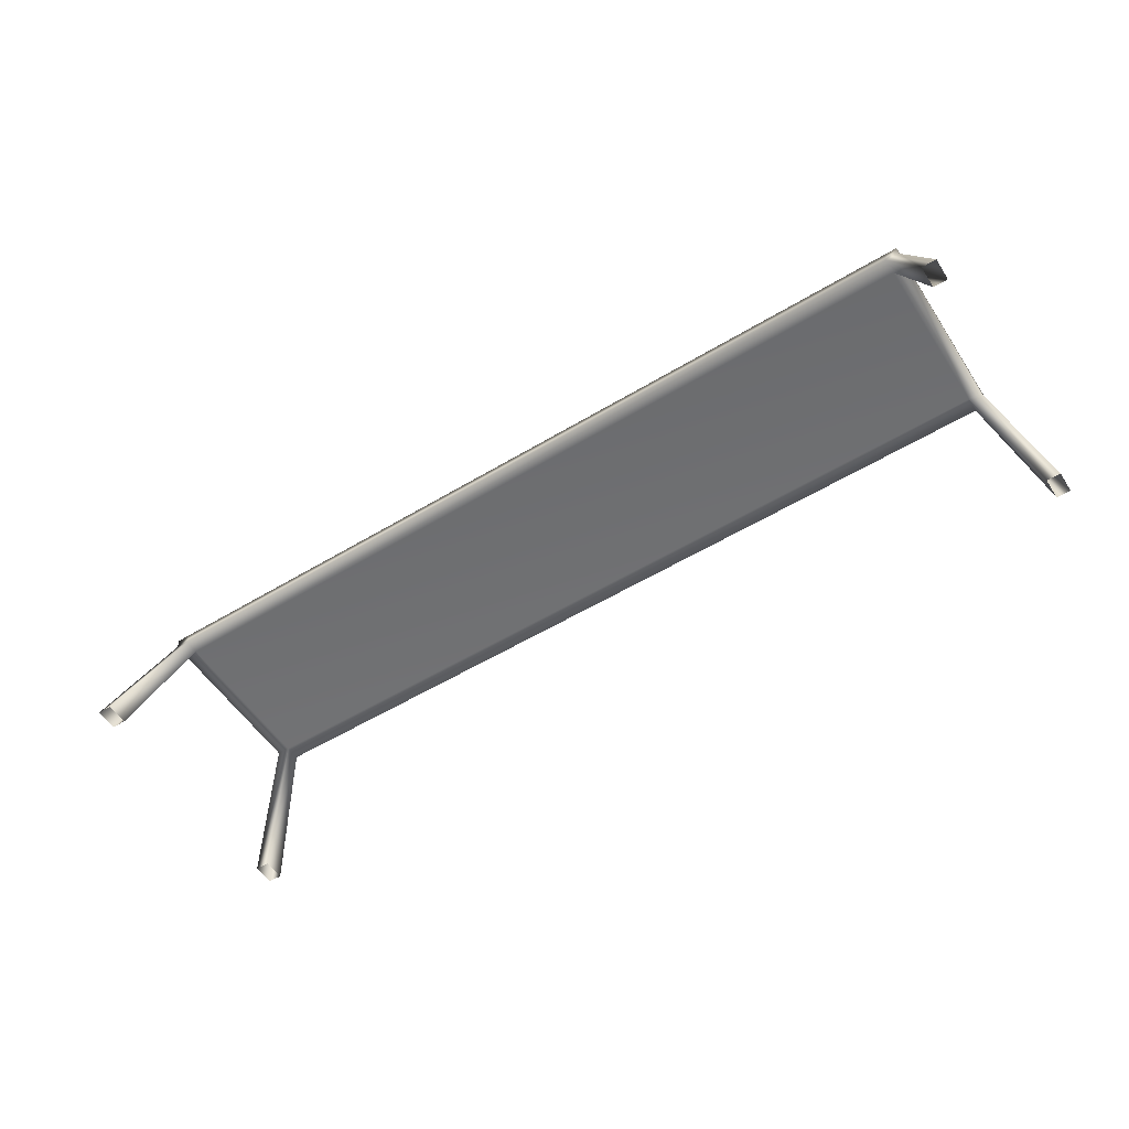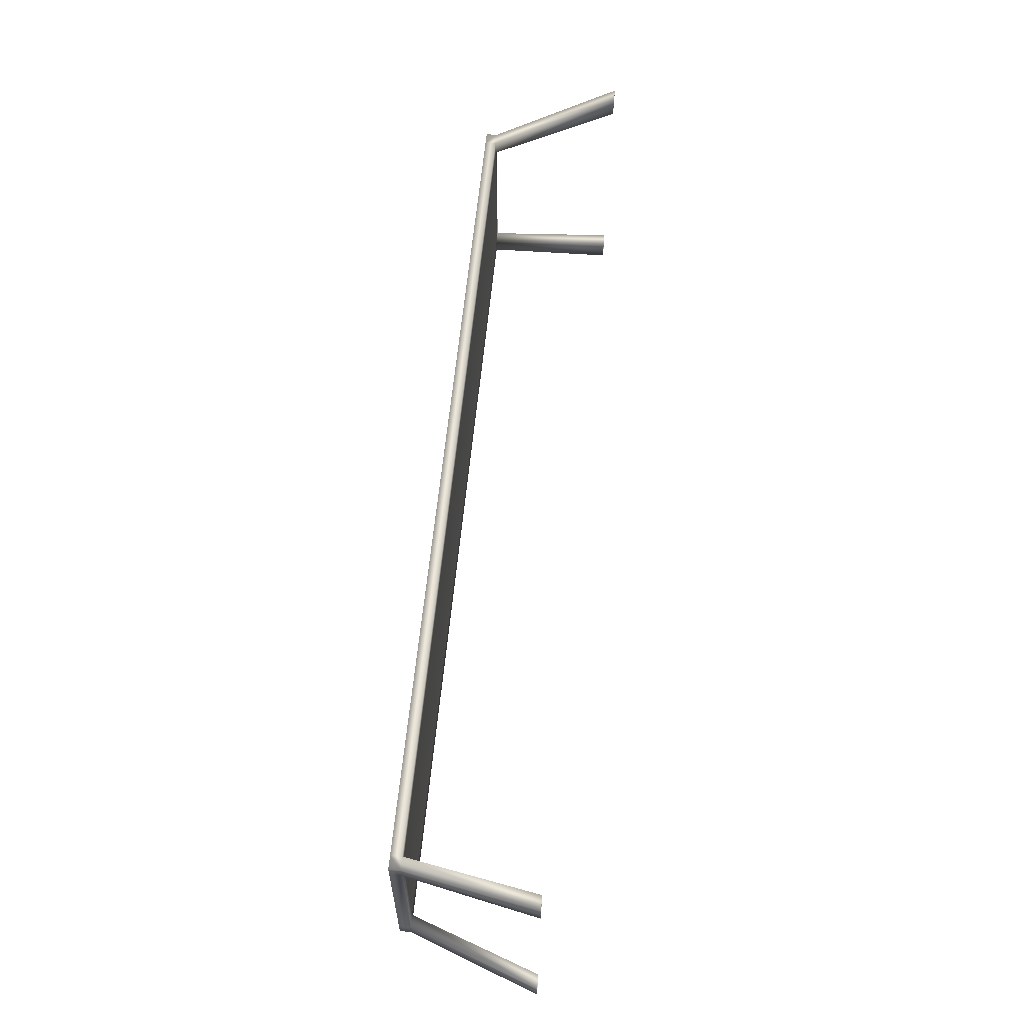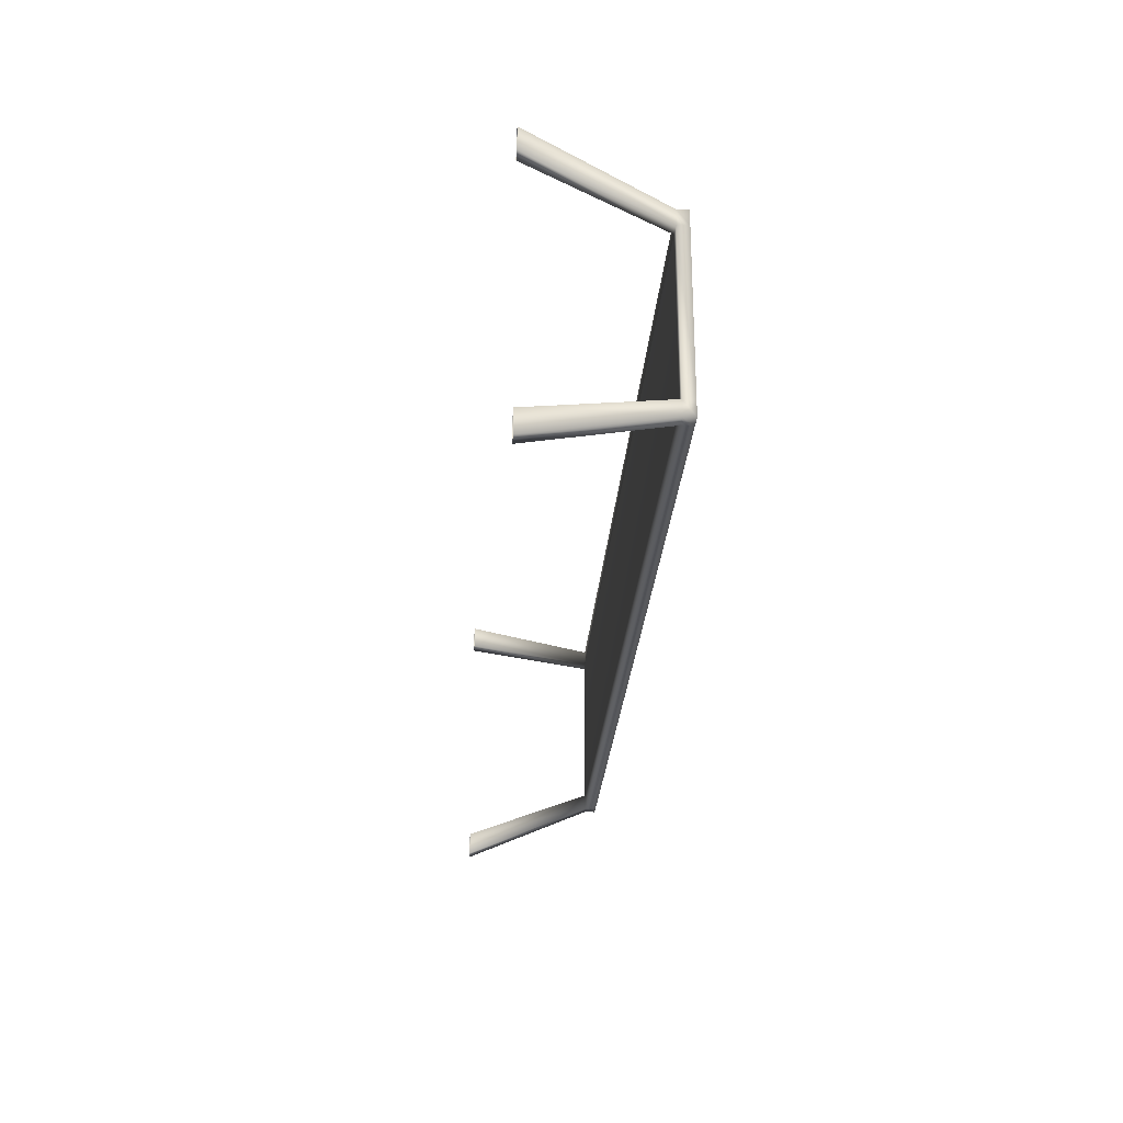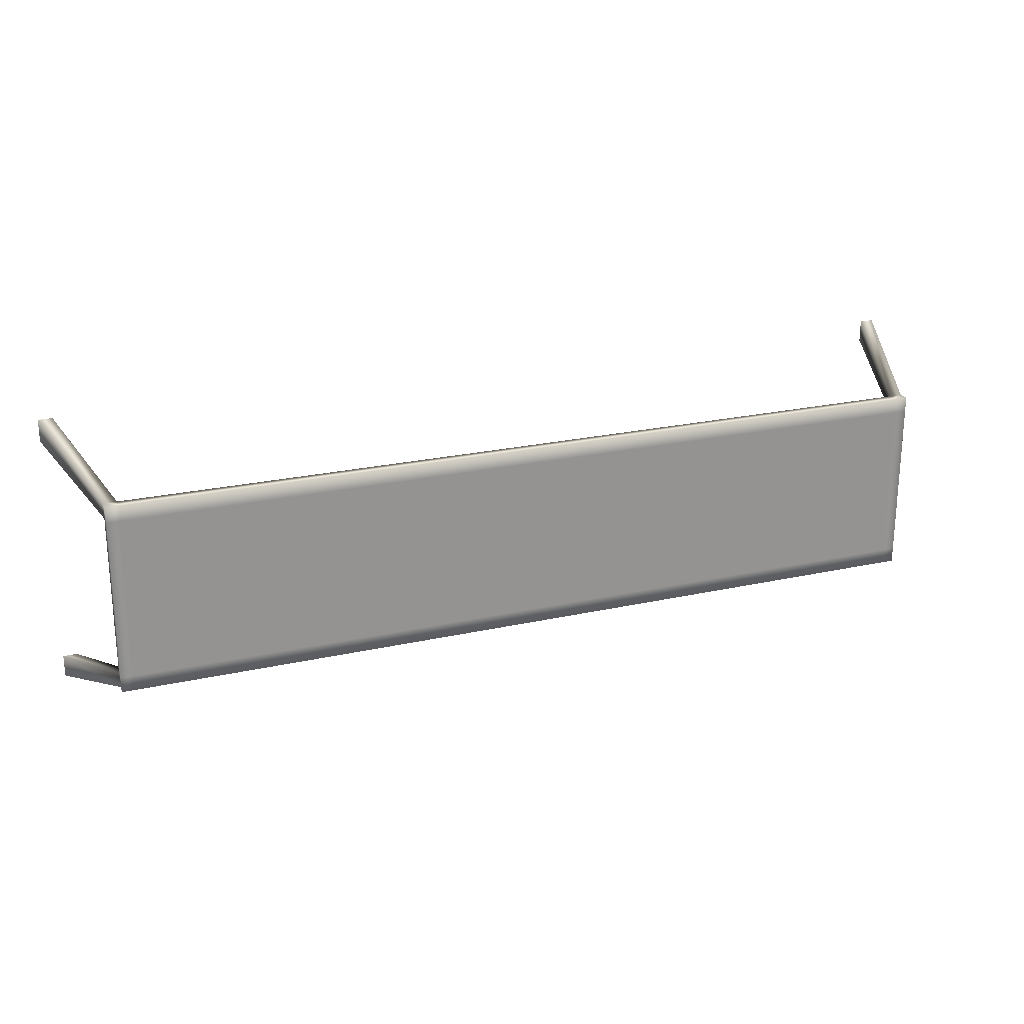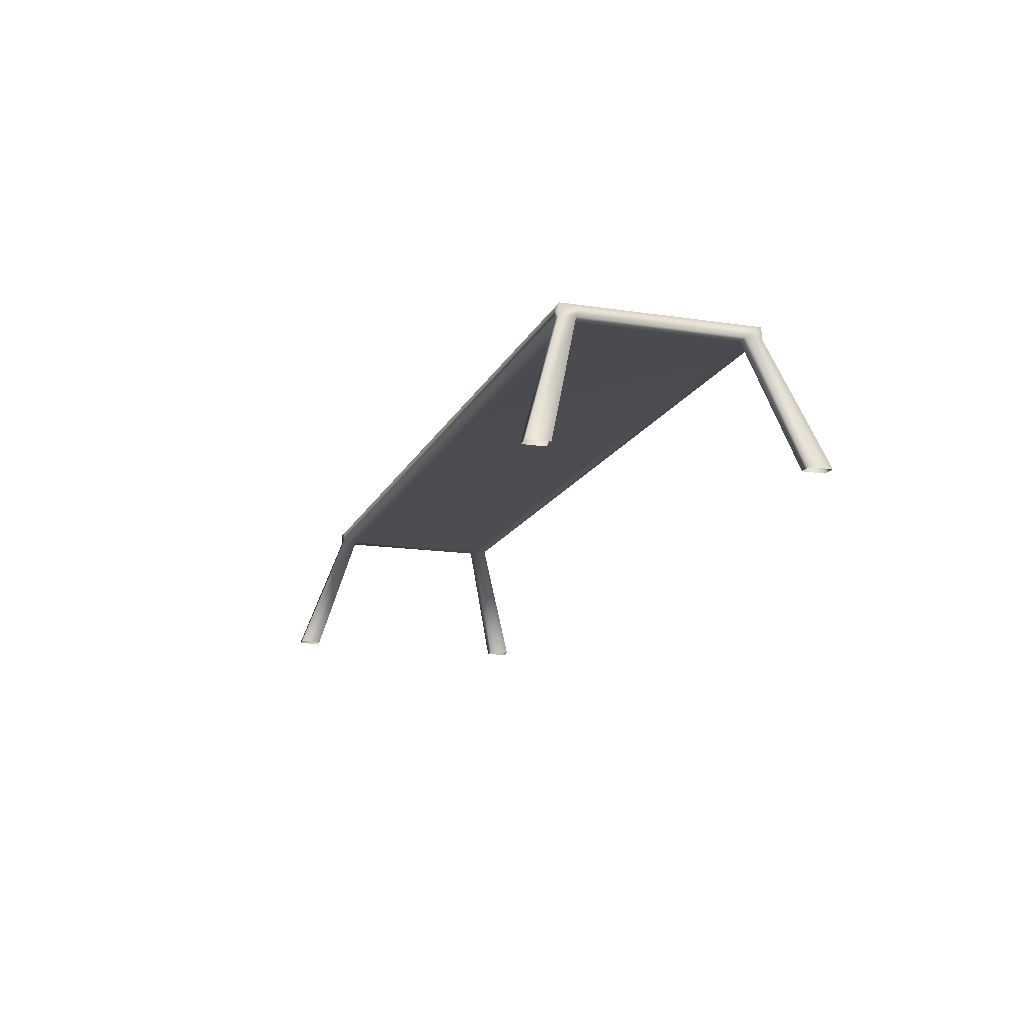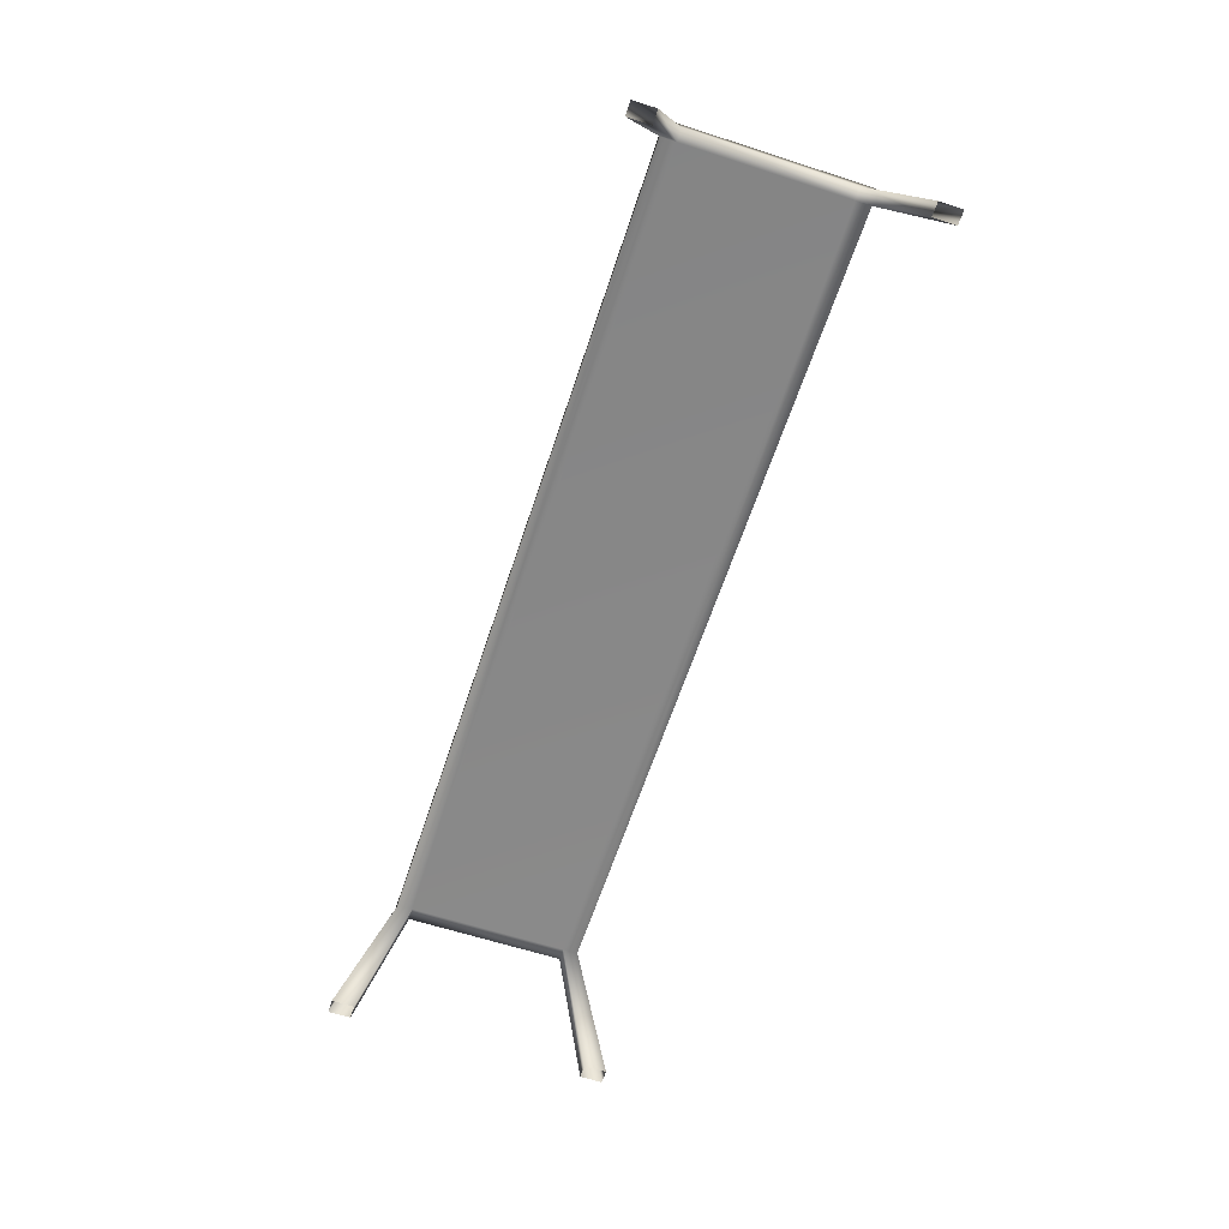
<metadata>
{"format":"obj","ext":"obj","renderer":"f3d","projection":"perspective","resolution":1024,"background":"white","views":[{"elev":-54.6,"azim":-147.4,"up":"+Y"},{"elev":60.7,"azim":-84.5,"up":"+Z"},{"elev":-27.3,"azim":85.7,"up":"+Z"},{"elev":22.8,"azim":159.0,"up":"+Z"},{"elev":-15.1,"azim":72.0,"up":"+Y"},{"elev":-62.6,"azim":-108.2,"up":"+Y"}]}
</metadata>
<code>
g default
v 261.9 -0.316 4475
v 310.6 -0.316 4475
v 261.9 0.316 4475
v 310.6 0.316 4475
v 261.9 0.316 4464
v 310.6 0.316 4464
v 261.9 -0.316 4464
v 310.6 -0.316 4464
v 309.9 -0.316 4475
v 309.9 -0.316 4464
v 309.9 0.316 4464
v 309.9 0.316 4475
v 262.6 0.316 4475
v 262.6 0.316 4464
v 262.6 -0.316 4464
v 262.6 -0.316 4475
v 261.9 0.316 4474
v 261.9 -0.316 4474
v 262.6 -0.316 4474
v 309.9 -0.316 4474
v 310.6 -0.316 4474
v 310.6 0.316 4474
v 309.9 0.316 4474
v 262.6 0.316 4474
v 262.6 0.316 4465
v 309.9 0.316 4465
v 310.6 0.316 4465
v 310.6 -0.316 4465
v 309.9 -0.316 4465
v 262.6 -0.316 4465
v 261.9 -0.316 4465
v 261.9 0.316 4465
v 259.7 -7.625 4462
v 260.5 -7.625 4462
v 260.5 -7.625 4463
v 259.7 -7.625 4463
v 312 -7.625 4462
v 312.8 -7.625 4462
v 312.8 -7.625 4463
v 312 -7.625 4463
v 259.7 -7.625 4476
v 260.5 -7.625 4476
v 260.5 -7.625 4477
v 259.7 -7.625 4477
v 312 -7.625 4476
v 312.8 -7.625 4476
v 312.8 -7.625 4477
v 312 -7.625 4477
g pCube24
f 1 16 13 3
f 12 9 2 4
f 3 13 24 17
f 12 4 22 23
f 32 25 14 5
f 26 27 6 11
f 5 14 15 7
f 11 6 8 10
f 28 8 6 27
f 2 21 22 4
f 7 31 32 5
f 18 1 3 17
f 23 24 13 12
f 11 14 25 26
f 10 15 14 11
f 29 30 15 10
f 9 16 19 20
f 12 13 16 9
f 19 18 31 30
f 20 19 30 29
f 21 20 29 28
f 27 22 21 28
f 25 24 23 26
f 27 26 23 22
f 32 31 18 17
f 25 32 17 24
f 7 15 34 33
f 15 30 35 34
f 30 31 36 35
f 31 7 33 36
f 10 8 38 37
f 8 28 39 38
f 28 29 40 39
f 29 10 37 40
f 18 19 42 41
f 19 16 43 42
f 16 1 44 43
f 1 18 41 44
f 20 21 46 45
f 21 2 47 46
f 2 9 48 47
f 9 20 45 48

</code>
